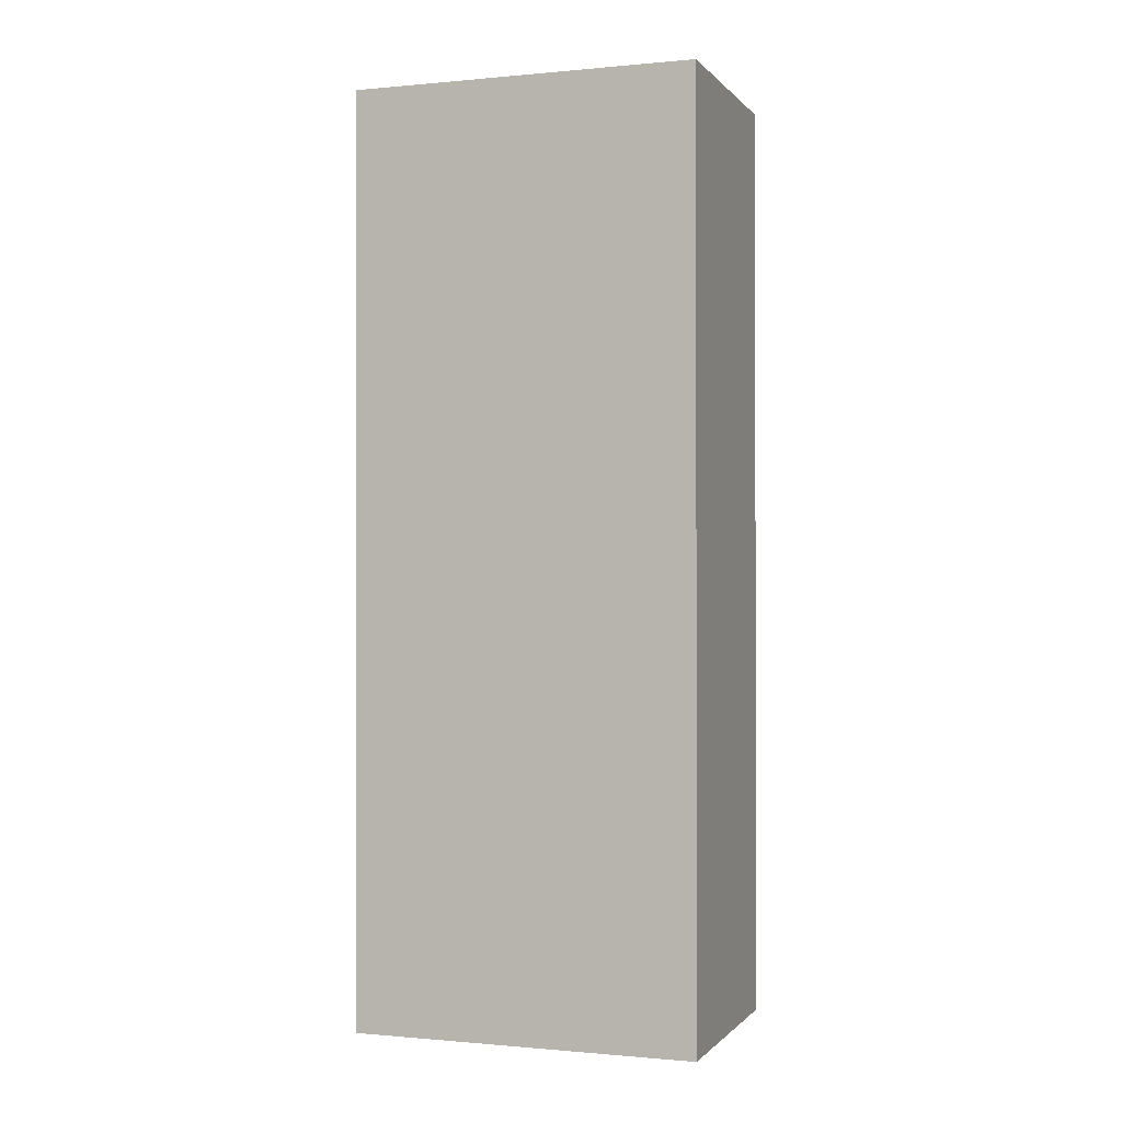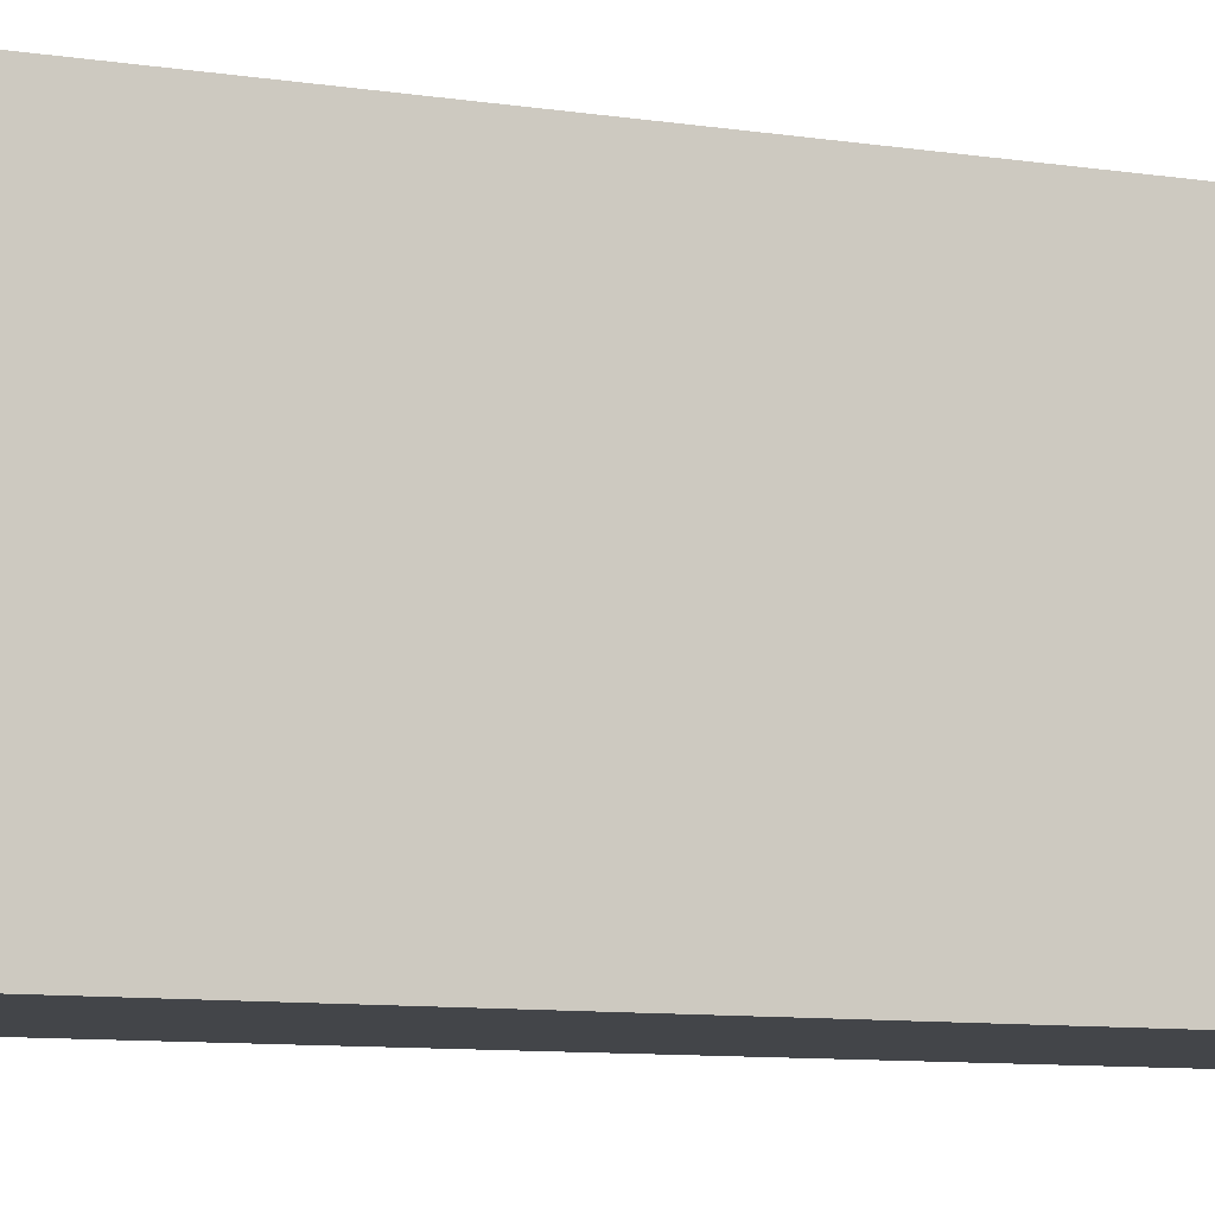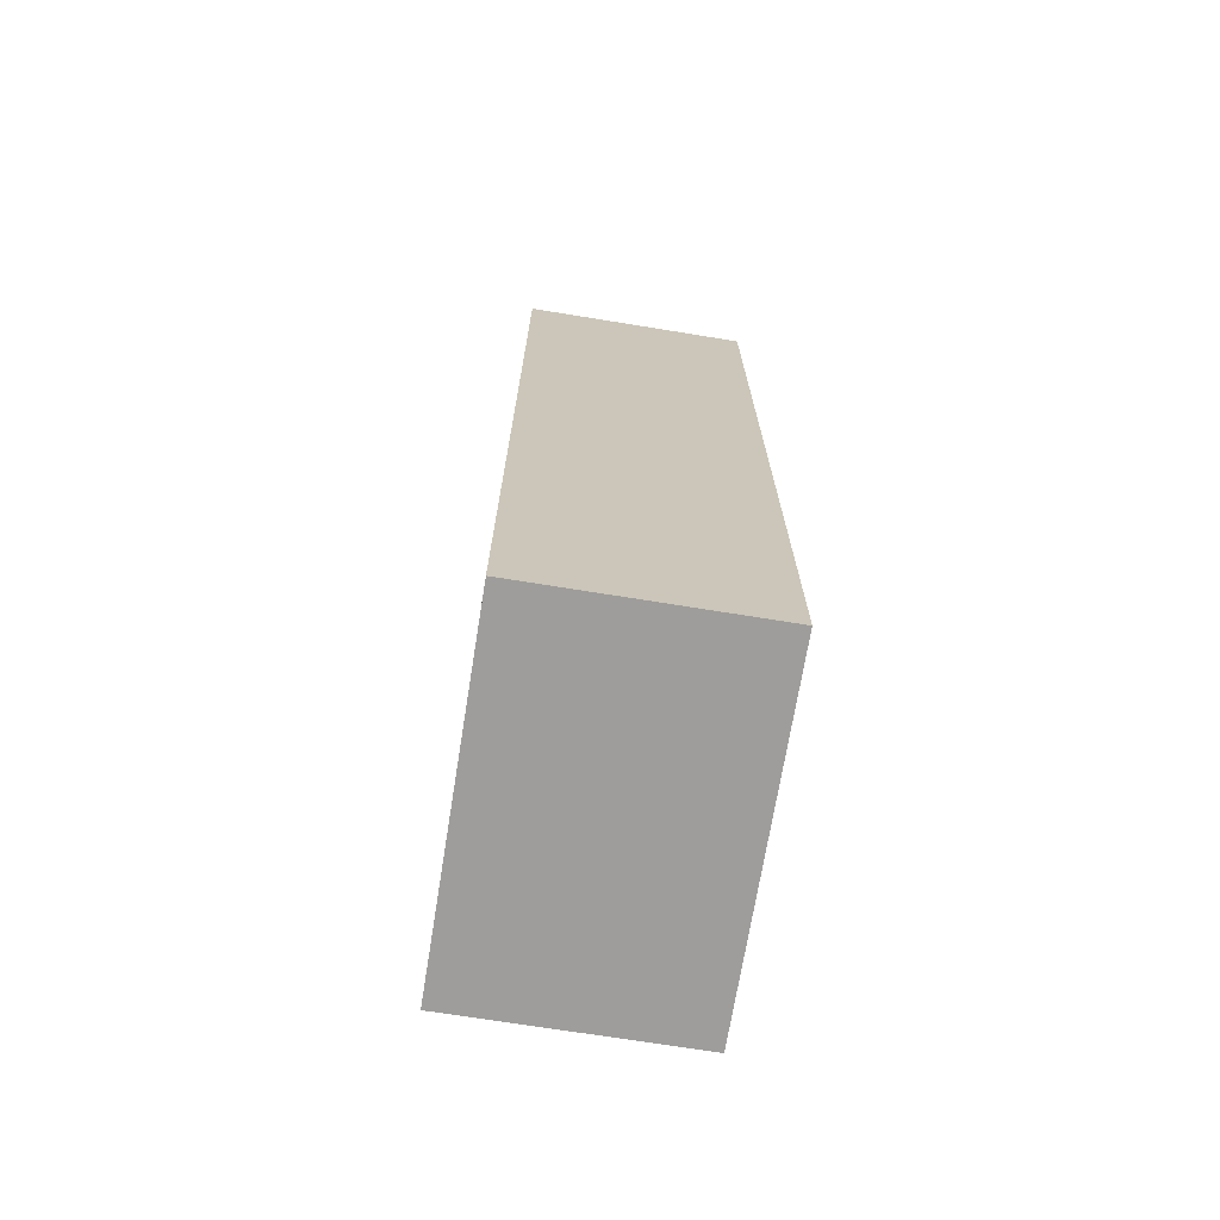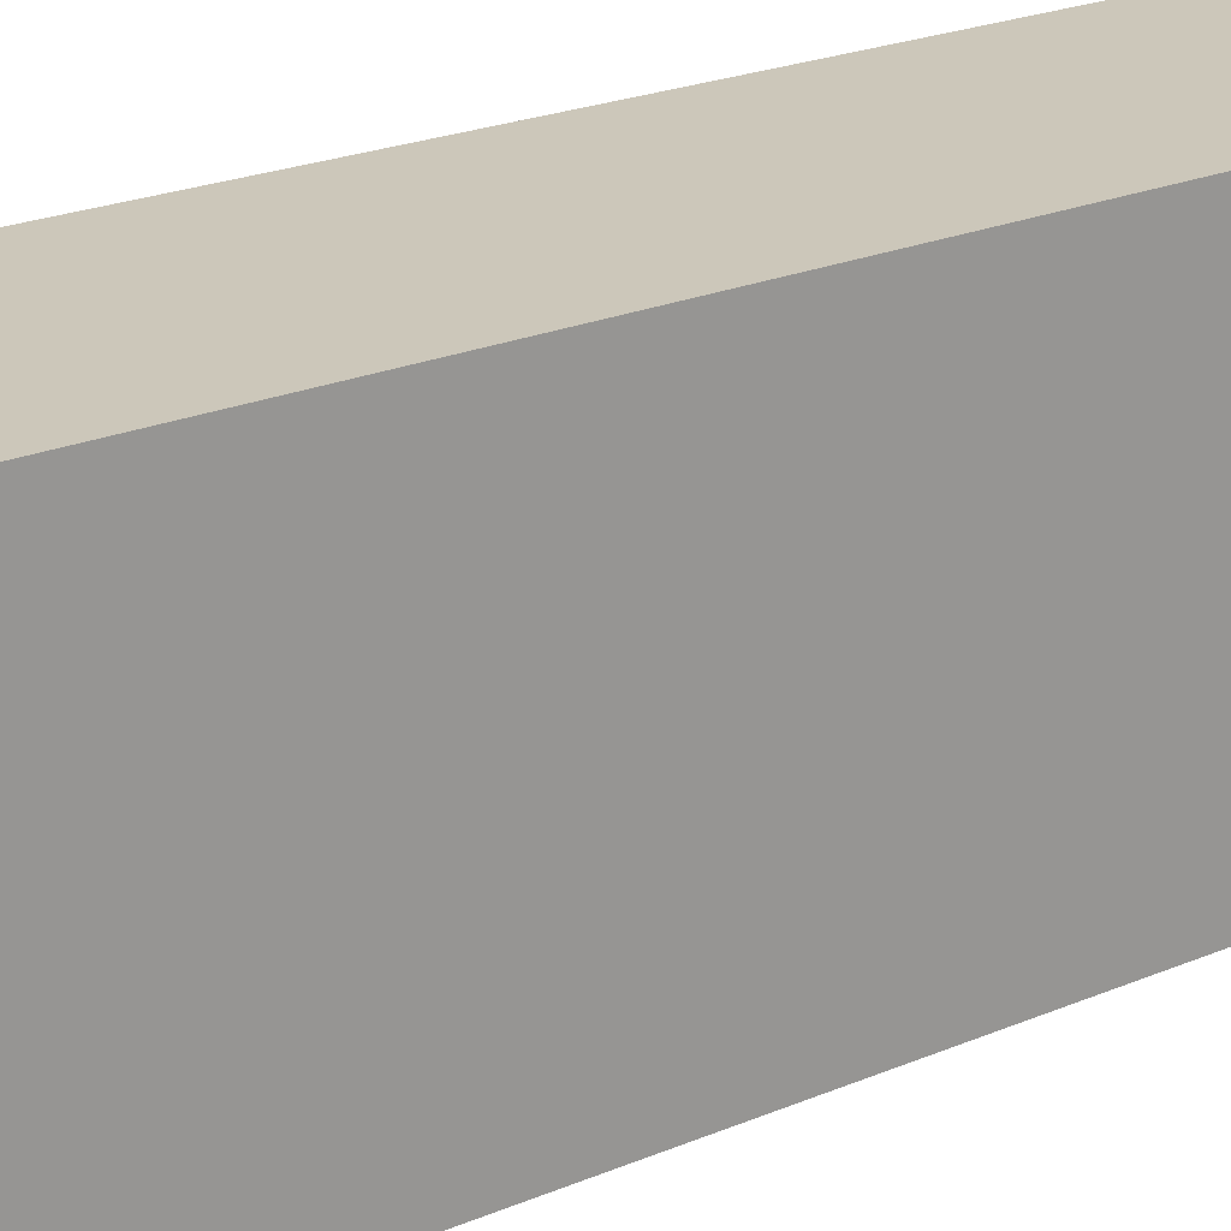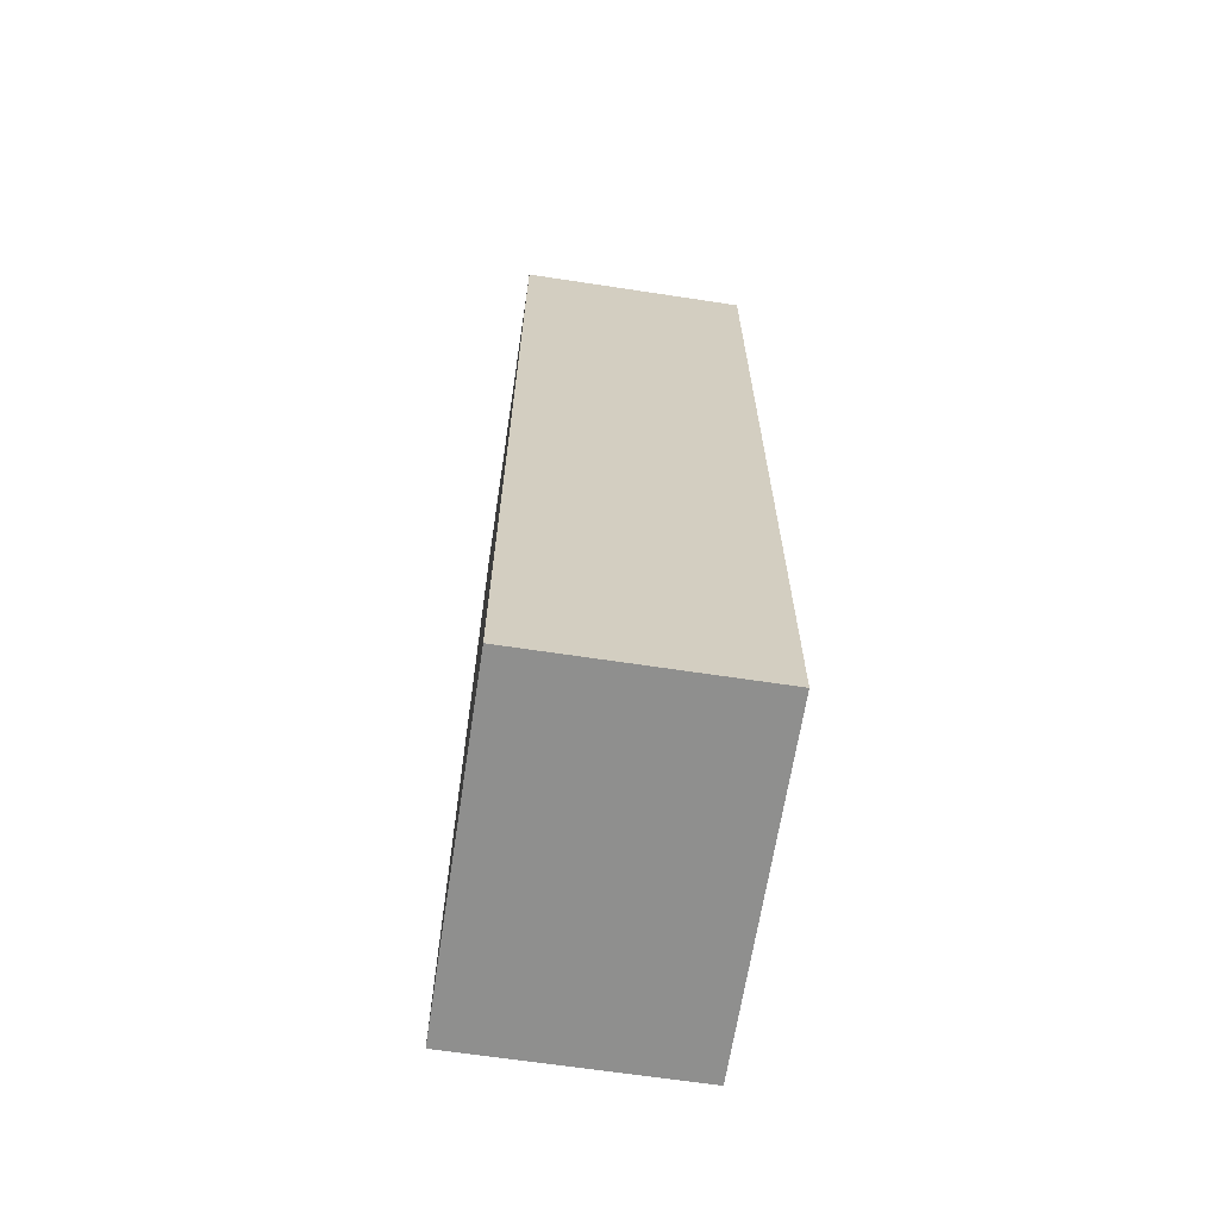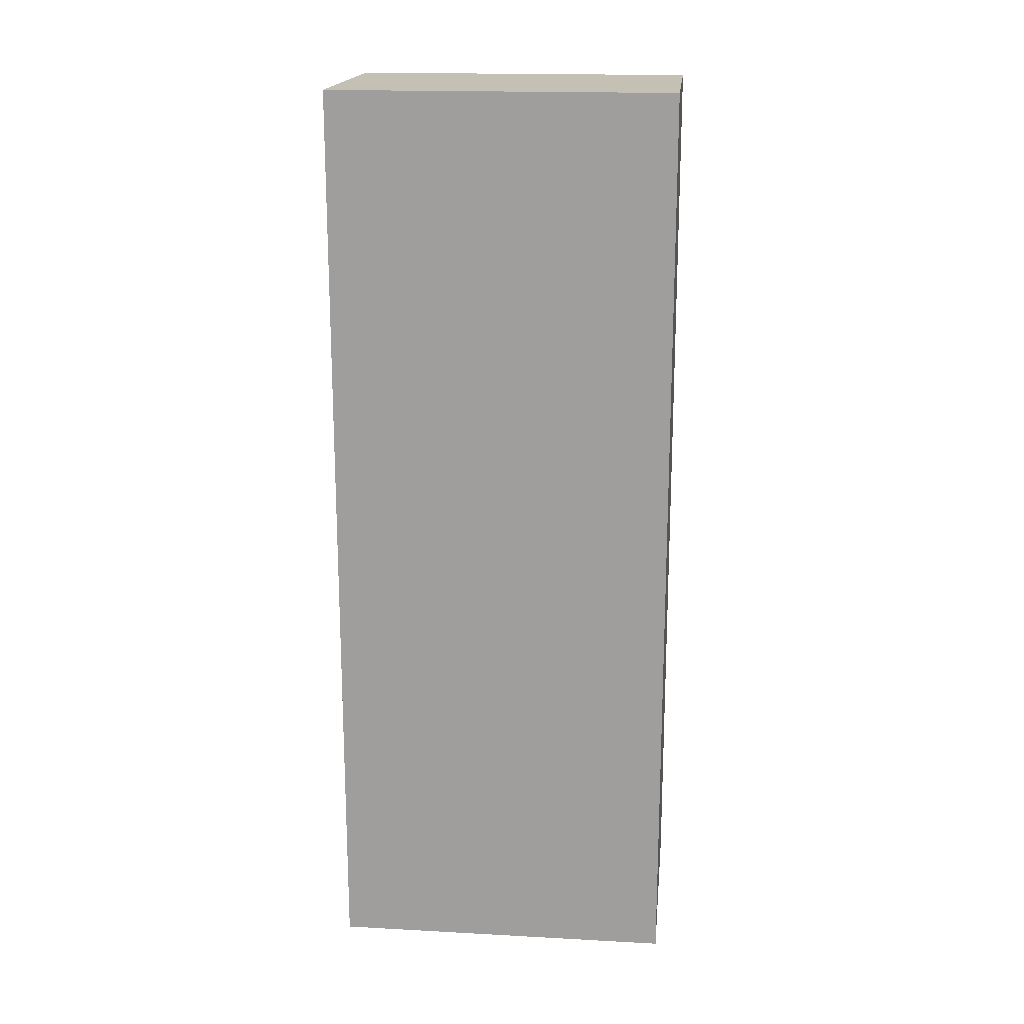
<metadata>
{"format":"obj","ext":"obj","renderer":"f3d","projection":"perspective","resolution":1024,"background":"white","views":[{"elev":-0.5,"azim":-70.6,"up":"+Y"},{"elev":-8.8,"azim":66.8,"up":"+Z"},{"elev":-70.5,"azim":170.8,"up":"+Y"},{"elev":21.5,"azim":-127.4,"up":"+Z"},{"elev":-65.2,"azim":-8.7,"up":"+Y"},{"elev":18.0,"azim":-84.0,"up":"+Y"}]}
</metadata>
<code>
g dungeon_mv_stonehenge
v -0.4968 -1.526e-07 0.7478
v -0.4968 4.004 0.7478
v 0.4968 4.004 0.7478
v 0.4968 -1.526e-07 0.7478
v -0.4968 4.004 0.7478
v -0.4968 4.004 -0.7478
v 0.4968 4.004 -0.7478
v 0.4968 4.004 0.7478
v -0.4968 4.004 -0.7478
v -0.4968 -1.526e-07 -0.7478
v 0.4968 -1.526e-07 -0.7478
v 0.4968 4.004 -0.7478
v -0.4968 -1.526e-07 -0.7478
v -0.4968 -1.526e-07 0.7478
v 0.4968 -1.526e-07 0.7478
v 0.4968 -1.526e-07 -0.7478
v 0.4968 -1.526e-07 0.7478
v 0.4968 4.004 0.7478
v 0.4968 4.004 -0.7478
v 0.4968 -1.526e-07 -0.7478
v -0.4968 -1.526e-07 -0.7478
v -0.4968 4.004 -0.7478
v -0.4968 4.004 0.7478
v -0.4968 -1.526e-07 0.7478
g dungeon_mv_stonehenge_0
f 3 2 1
f 4 3 1
f 7 6 5
f 8 7 5
f 11 10 9
f 12 11 9
f 15 14 13
f 16 15 13
f 19 18 17
f 20 19 17
f 23 22 21
f 24 23 21

</code>
